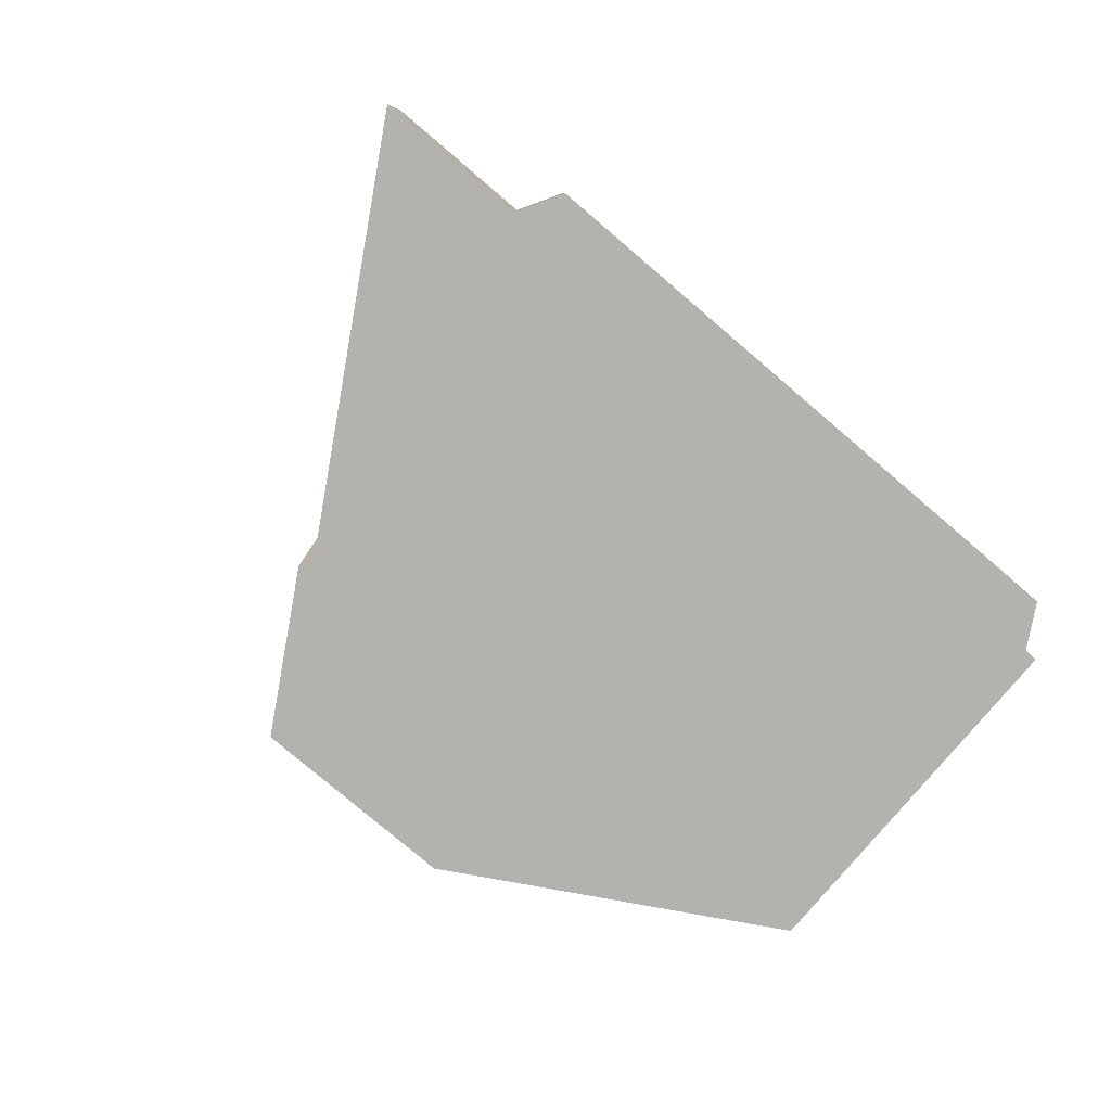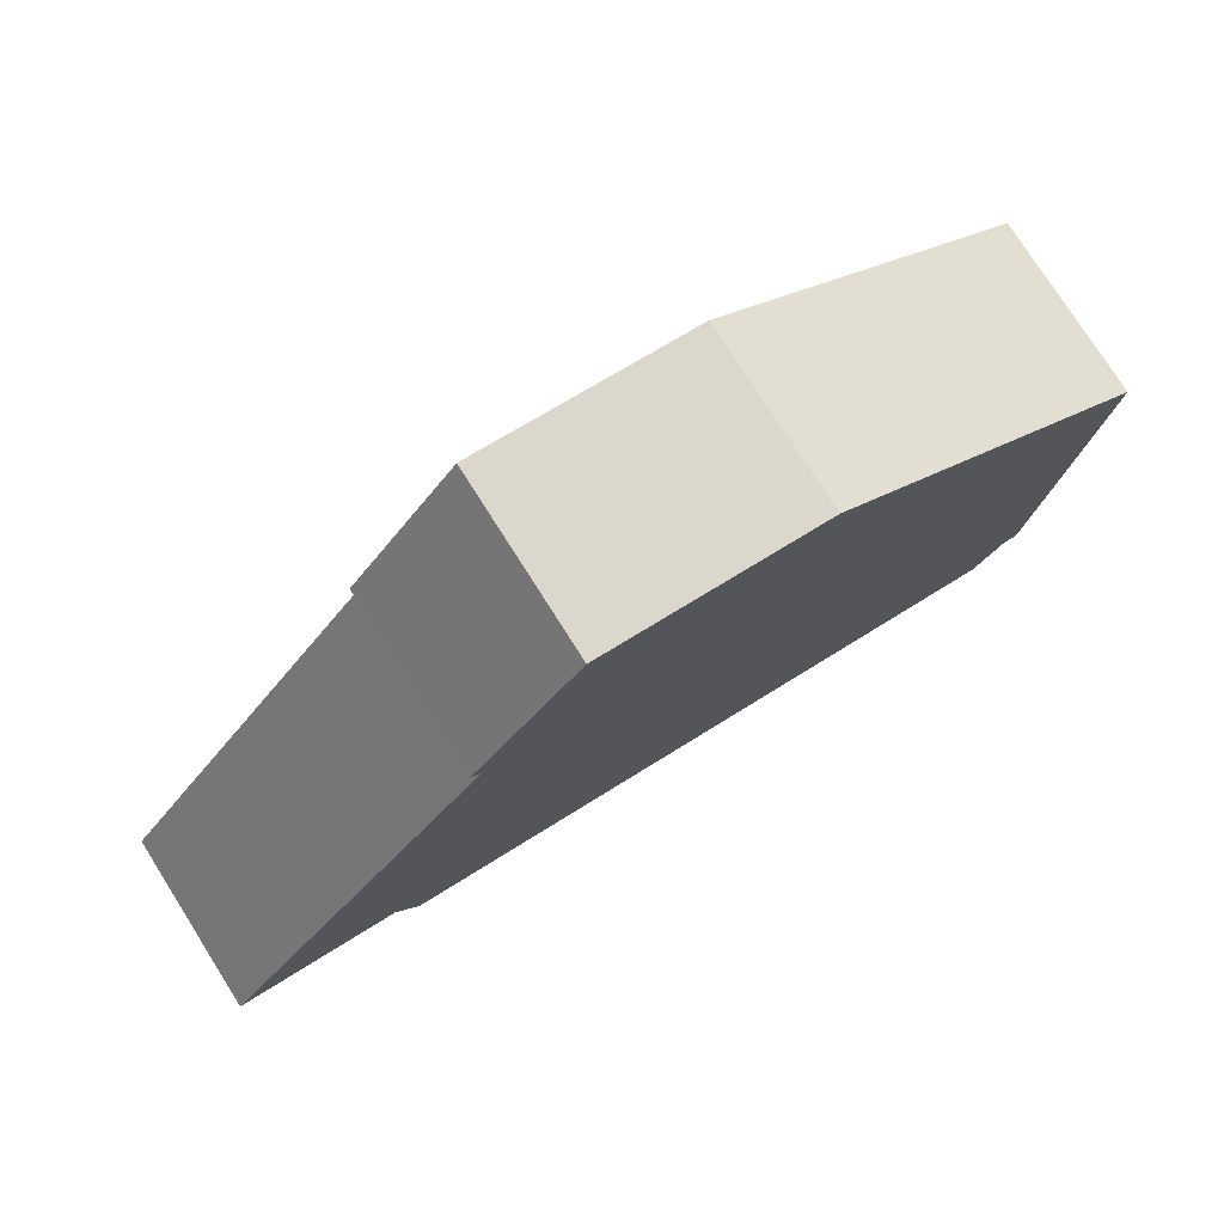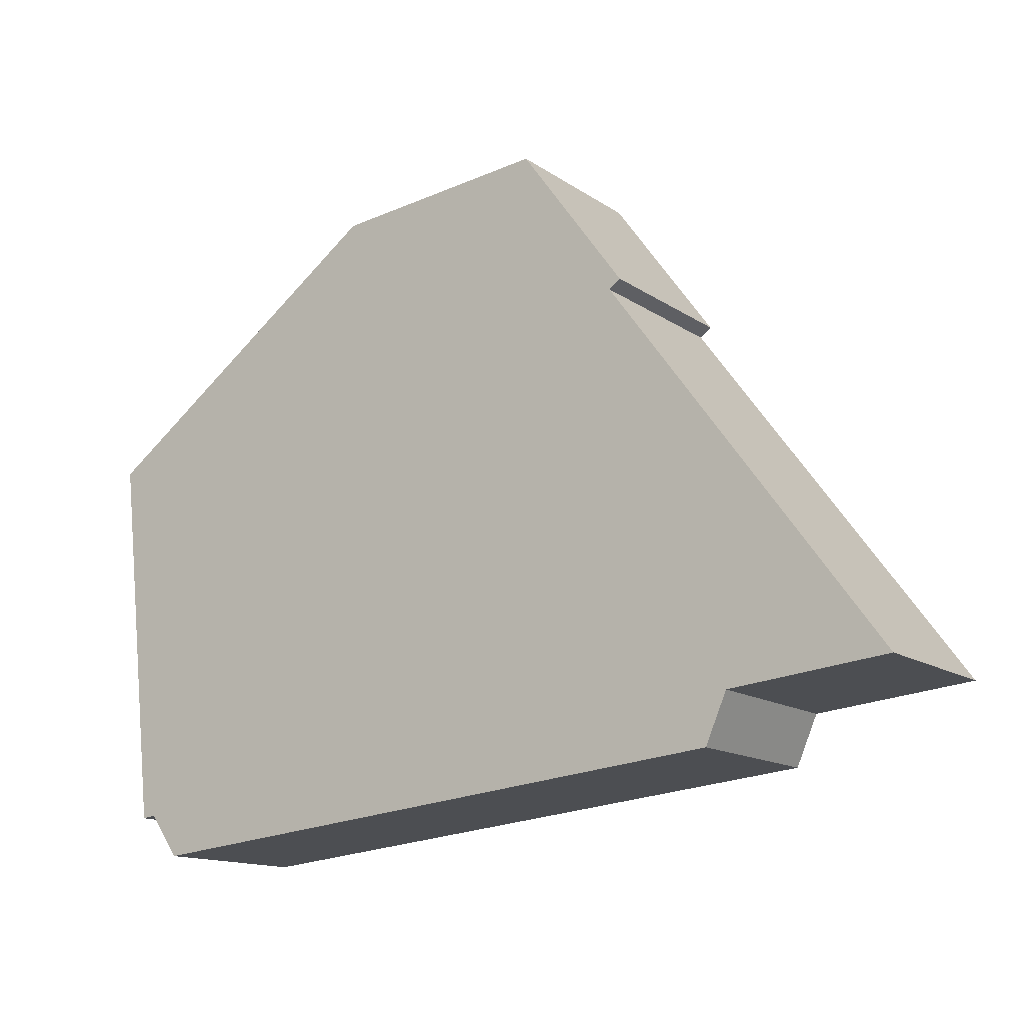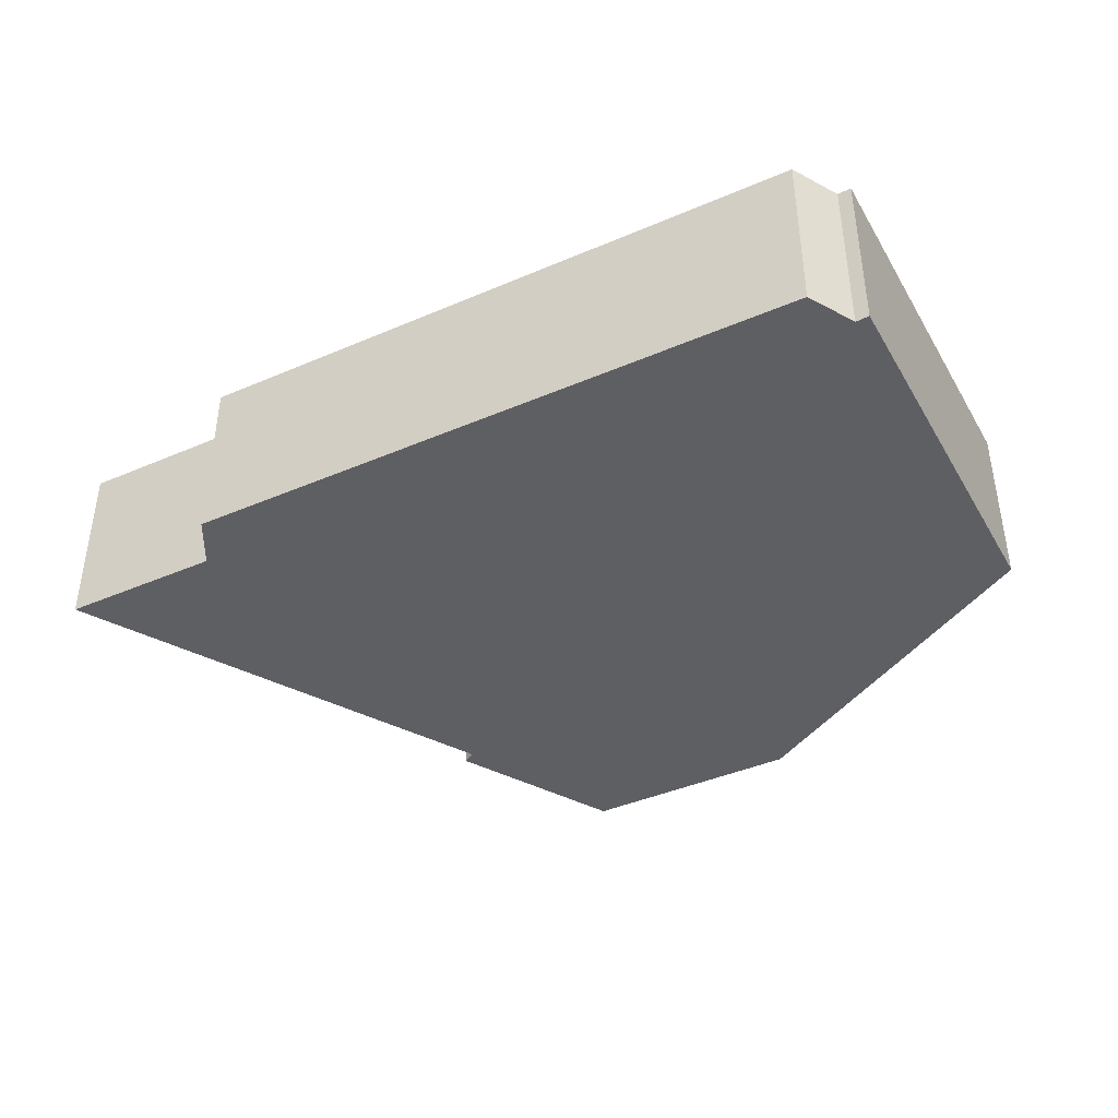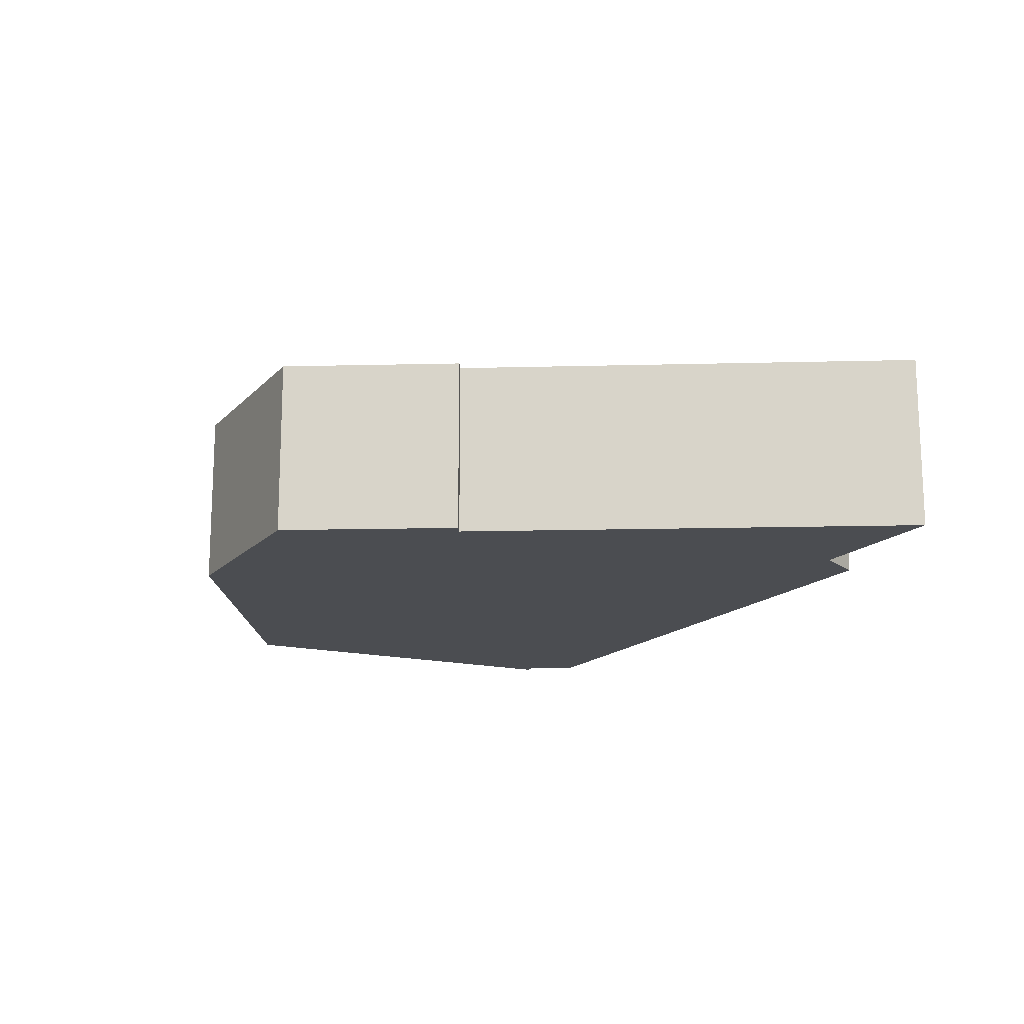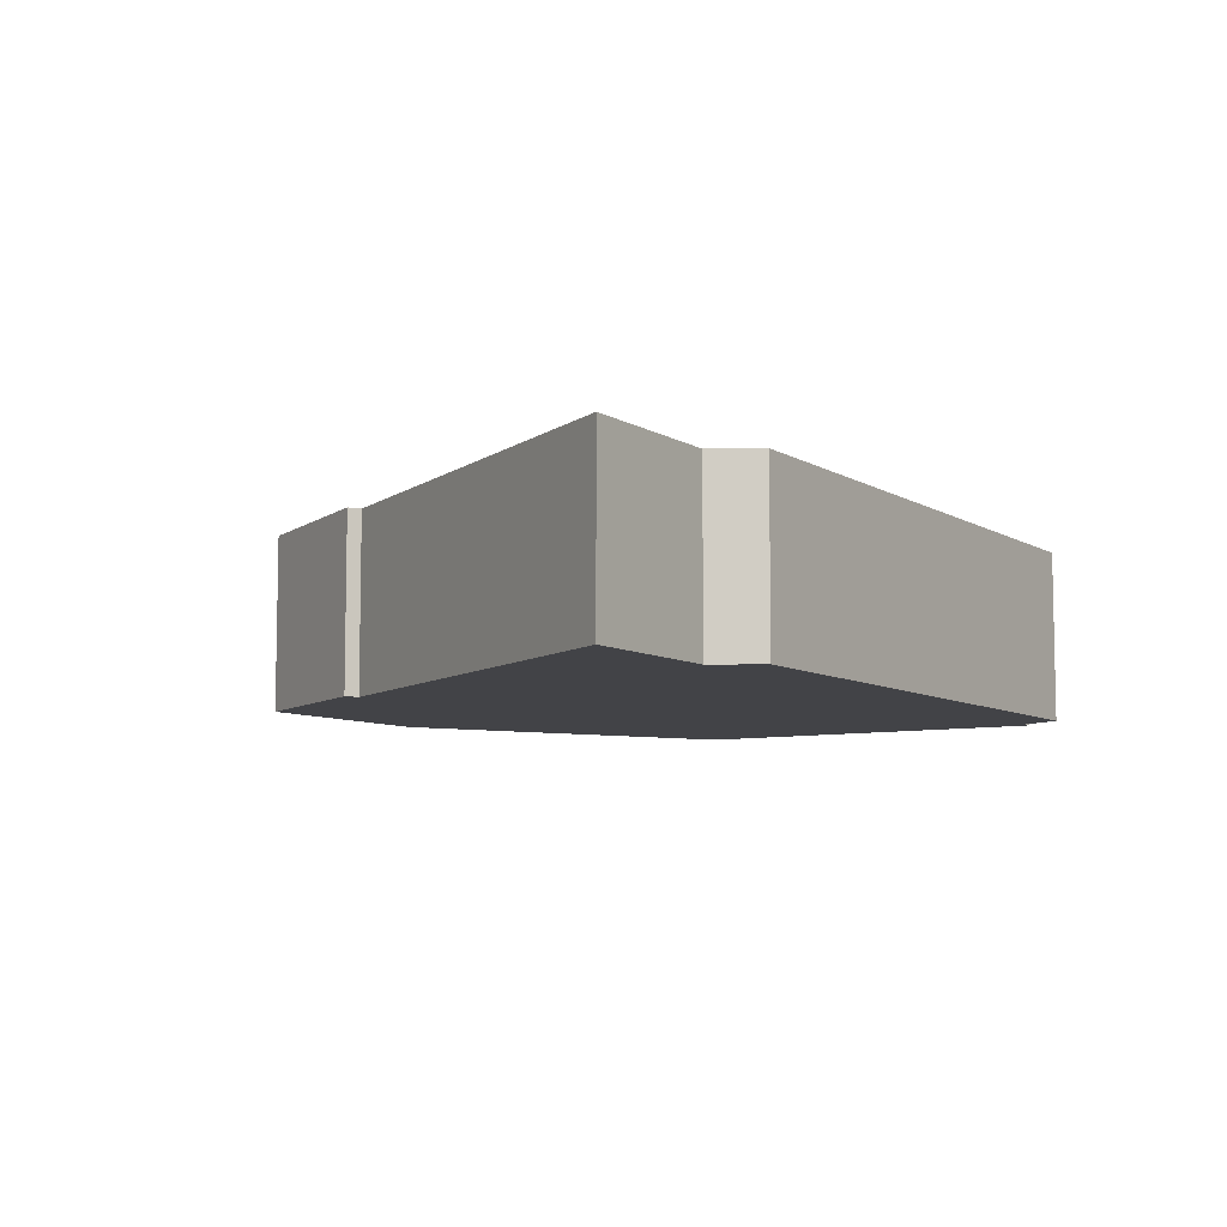
<metadata>
{"format":"obj","ext":"obj","renderer":"f3d","projection":"perspective","resolution":1024,"background":"white","views":[{"elev":-79.7,"azim":133.7,"up":"+Y"},{"elev":76.9,"azim":147.6,"up":"+Z"},{"elev":-13.8,"azim":34.4,"up":"+Z"},{"elev":-41.3,"azim":-158.4,"up":"+Y"},{"elev":-15.6,"azim":56.9,"up":"+Y"},{"elev":-7.5,"azim":115.7,"up":"+Y"}]}
</metadata>
<code>
v  7.995e-05 3.758 -0.0001189
v  1.186 3.758 -8.062
v  0.8991 3.758 -8.104
v  15.31 3.758 -7.596
v  1.849 3.758 -8.989
v  6.583 3.758 4.766
v  15.77 3.758 -6.539
v  11.25 3.758 5.26
v  13.29 3.758 1.91
v  19.2 3.758 -6.178
v  13.54 3.758 2.091
v  0.8991 4.962e-16 -8.104
v  6.583 -2.918e-16 4.766
v  0 0 0
v  11.25 -3.221e-16 5.26
v  1.186 4.936e-16 -8.062
v  1.849 5.504e-16 -8.989
v  15.31 4.651e-16 -7.596
v  13.29 -1.169e-16 1.91
v  15.77 4.004e-16 -6.539
v  19.2 3.783e-16 -6.178
v  13.54 -1.281e-16 2.092
g defaultobject
f 1 2 3
f 2 4 5
f 4 2 1
f 4 1 6
f 4 6 7
f 7 6 8
f 7 8 9
f 7 9 10
f 9 8 11
f 12 13 14
f 13 12 15
f 15 12 16
f 15 16 17
f 15 17 18
f 15 18 19
f 19 18 20
f 21 19 20
f 22 15 19
f 1 12 14
f 12 1 3
f 6 14 13
f 14 6 1
f 15 6 13
f 6 15 8
f 22 8 15
f 8 22 11
f 19 11 22
f 11 19 9
f 21 9 19
f 9 21 10
f 7 21 20
f 21 7 10
f 18 7 20
f 7 18 4
f 5 18 17
f 18 5 4
f 2 17 16
f 17 2 5
f 3 16 12
f 16 3 2

</code>
